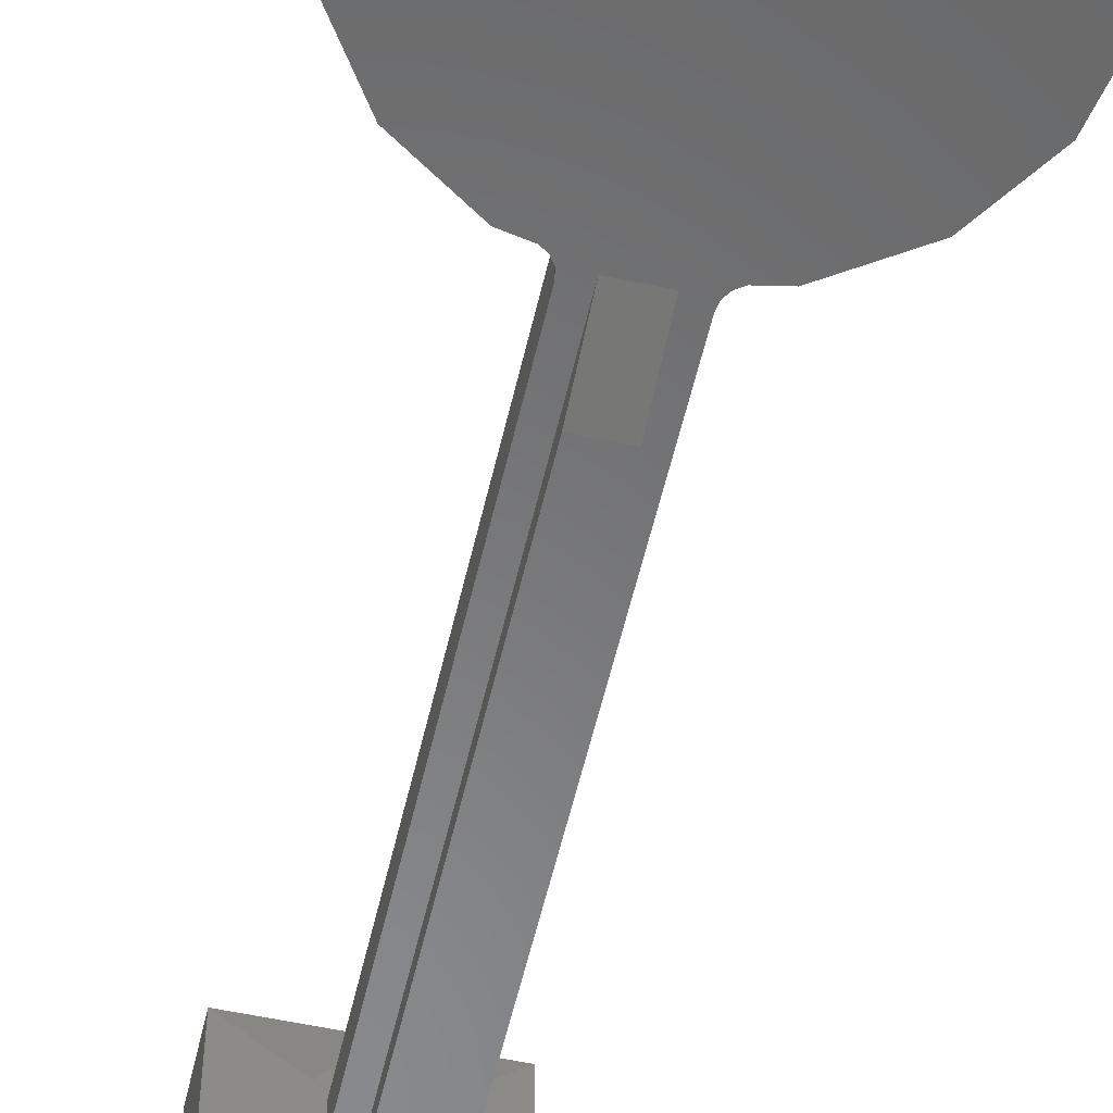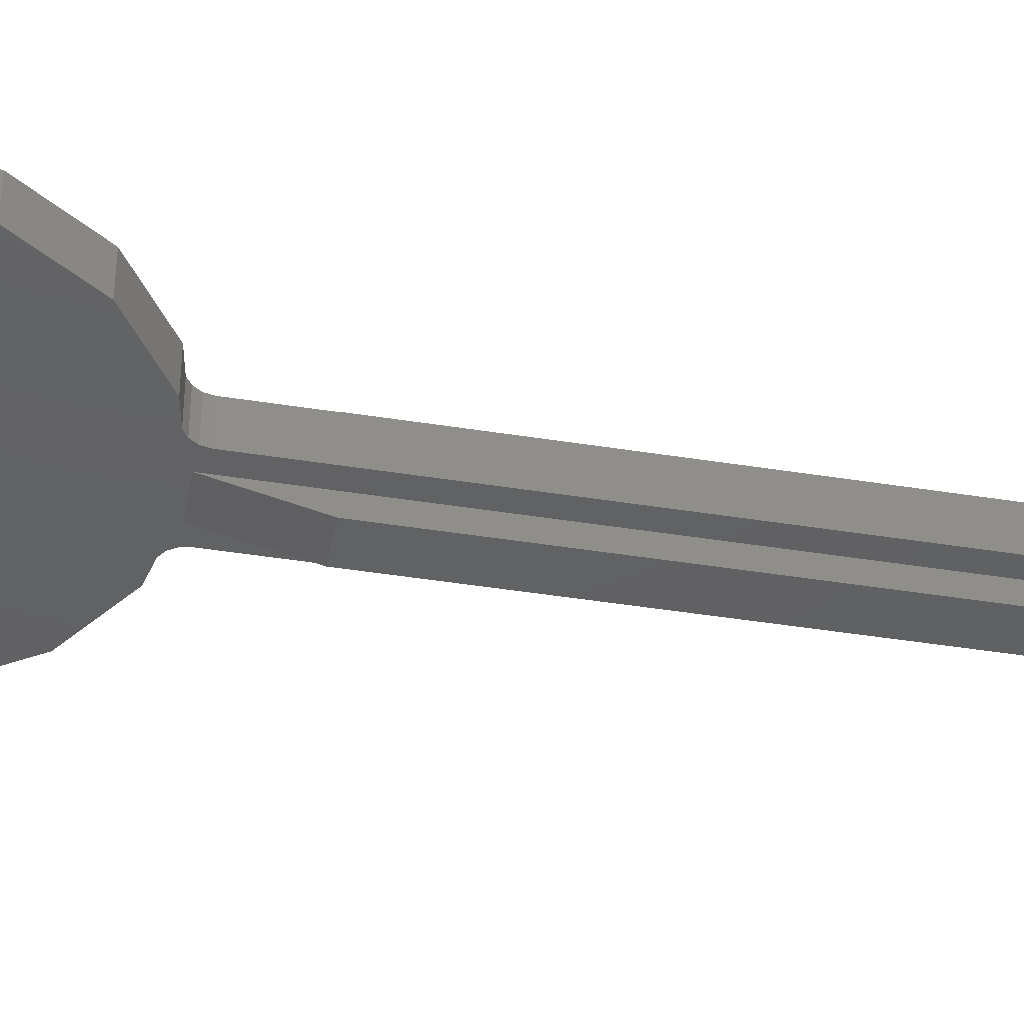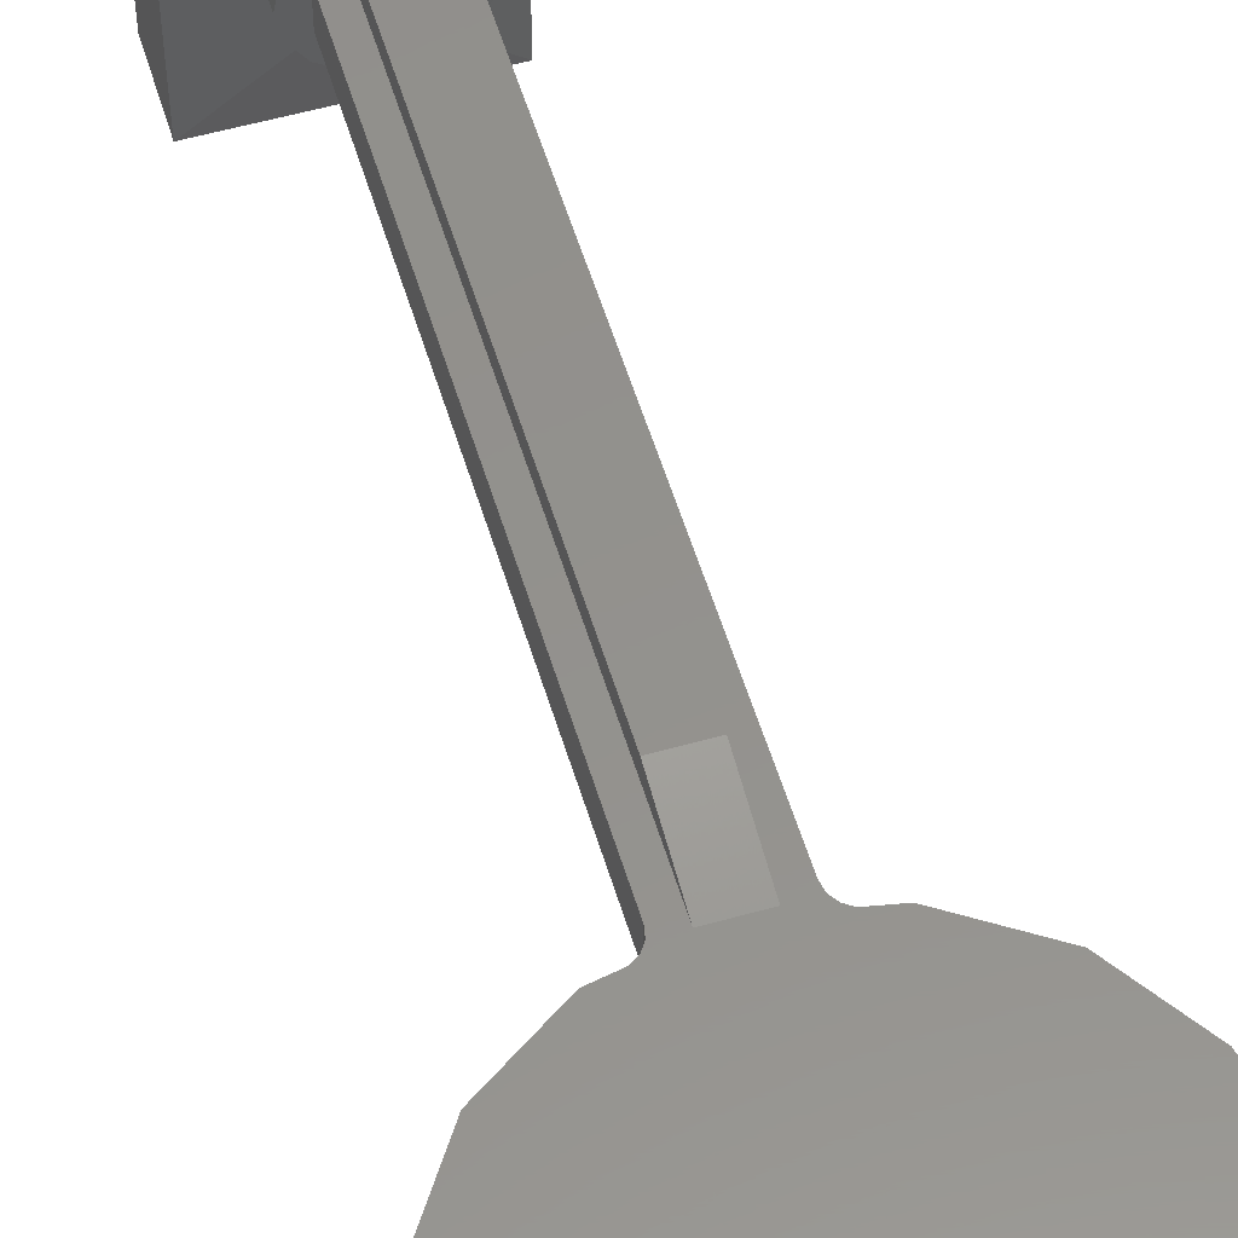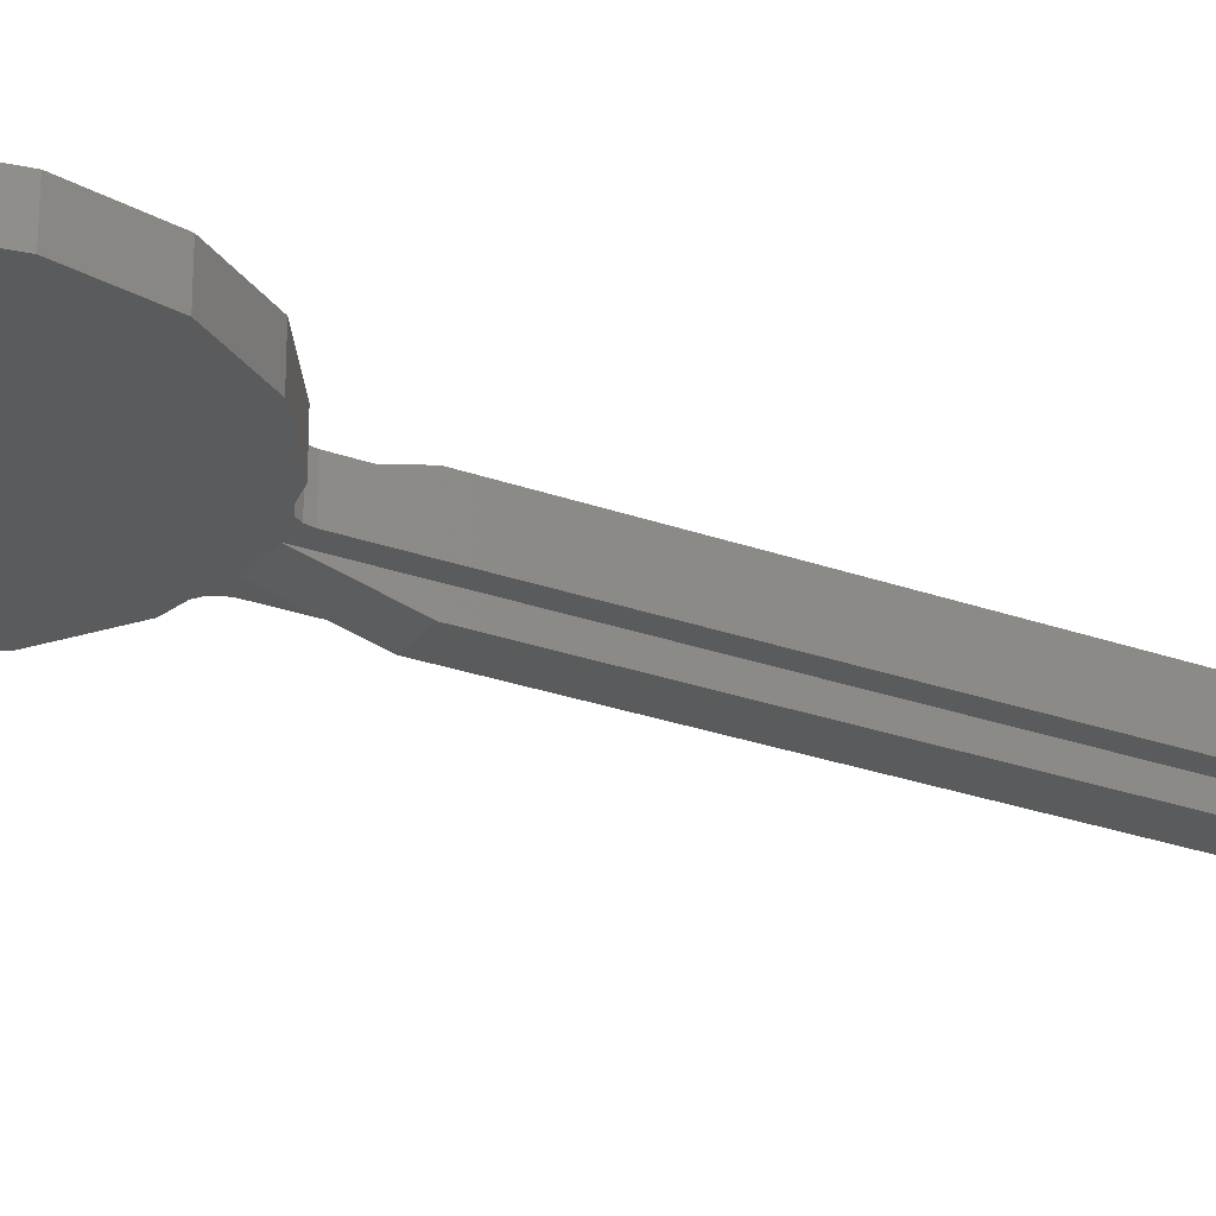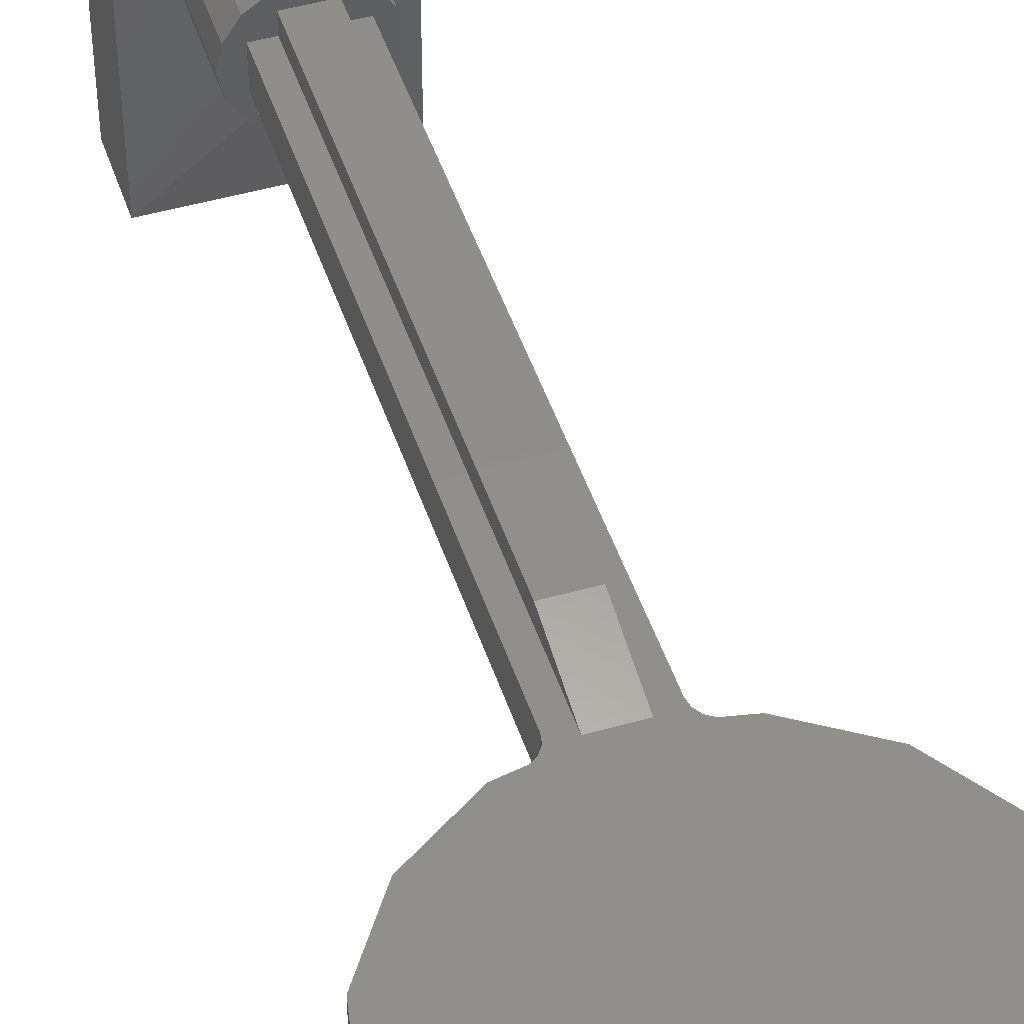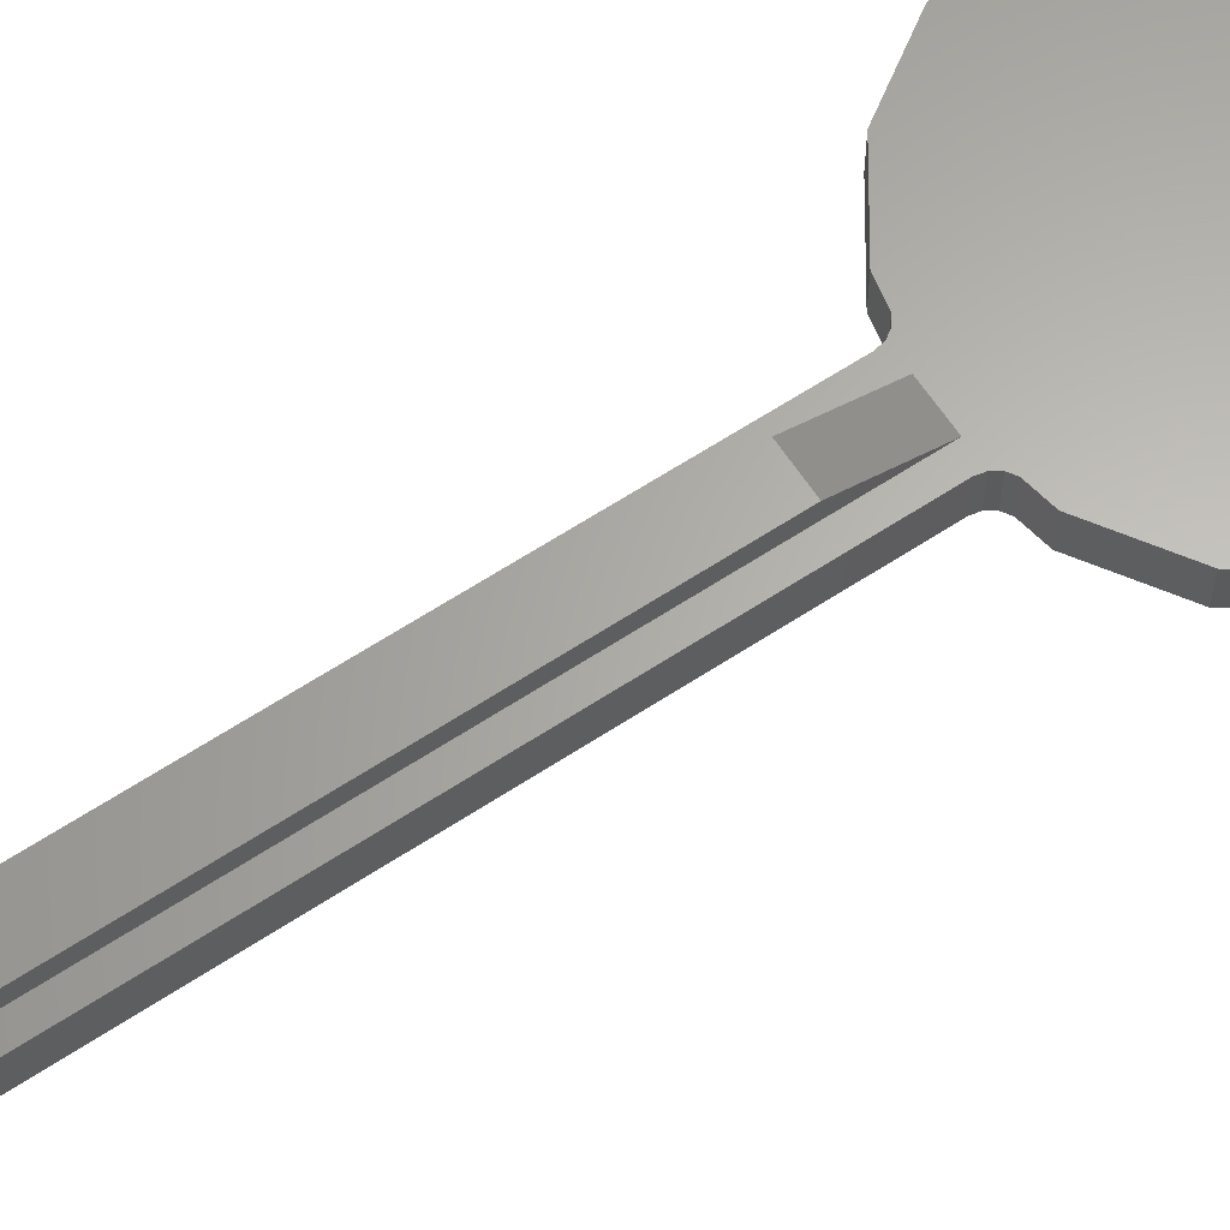
<metadata>
{"format":"stl","ext":"stl","renderer":"f3d","projection":"perspective","resolution":1024,"background":"white","views":[{"elev":-55.4,"azim":-12.8,"up":"+Z"},{"elev":-43.0,"azim":79.2,"up":"+Z"},{"elev":55.2,"azim":-16.6,"up":"+Z"},{"elev":-26.4,"azim":60.3,"up":"+Z"},{"elev":47.4,"azim":-17.9,"up":"+Z"},{"elev":63.7,"azim":-123.5,"up":"+Z"}]}
</metadata>
<code>
# stl→obj: 211 verts, 310 faces
v -0.4 0 0.8
v 0 -0.08 0.4
v 0.4 0 0.8
v 0.4 0 -0.8
v 0 -0.08 -0.4
v -0.4 0 -0.8
v 0 -2.72 0.08
v 0.2094 -2.762 0.08
v 0.1834 -2.745 0.08
v 0.16 -2.72 0.08
v 0.1661 -2.719 0.08
v 0.16 -2.688 0.08
v 0.1834 -2.745 -0.08
v 0.2094 -2.762 -0.08
v 0 -2.72 -0.08
v 0.1661 -2.719 -0.08
v 0.16 -2.72 -0.08
v 0.16 -2.688 -0.08
v -0.1834 -2.745 0.08
v -0.2094 -2.762 0.08
v -0.1661 -2.719 0.08
v -0.16 -2.72 0.08
v -0.16 -2.688 0.08
v -0.2094 -2.762 -0.08
v -0.1834 -2.745 -0.08
v -0.16 -2.72 -0.08
v -0.1661 -2.719 -0.08
v -0.16 -2.688 -0.08
v -0.08 -2.72 0.08
v -0.08 -2.4 0.16
v -0.08 -2.4 0.08
v 0.08 -2.4 0.08
v 0.08 -2.4 0.16
v 0.08 -2.72 0.08
v -0.08 -2.4 -0.08
v -0.08 -2.4 -0.16
v -0.08 -2.72 -0.08
v 0.08 -2.72 -0.08
v 0.08 -2.4 -0.16
v 0.08 -2.4 -0.08
v -0.08 0.28 0.08
v -0.07391 0.28 0.1106
v 0 0.28 0.08
v -0.05657 0.28 0.1366
v -0.03061 0.28 0.1539
v -0 0.28 0.16
v 0.03061 0.28 0.1539
v 0.05657 0.28 0.1366
v 0.07391 0.28 0.1106
v 0.08 0.28 0.08
v 0.08 0.28 -0.08
v 0.07391 0.28 -0.1106
v 0 0.28 -0.08
v 0.05657 0.28 -0.1366
v 0.03061 0.28 -0.1539
v 0 0.28 -0.16
v -0.03061 0.28 -0.1539
v -0.05657 0.28 -0.1366
v -0.07391 0.28 -0.1106
v -0.08 0.28 -0.08
v 0 -0.4 0
v 0.24 -0.4 0
v 0.2217 -0.4 0.09184
v 0.1697 -0.4 0.1697
v 0.09184 -0.4 0.2217
v -0 -0.4 0.24
v -0.09184 -0.4 0.2217
v -0.1697 -0.4 0.1697
v -0.2217 -0.4 0.09184
v -0.24 -0.4 -0
v -0.2217 -0.4 -0.09184
v -0.1697 -0.4 -0.1697
v -0.09184 -0.4 -0.2217
v 0 -0.4 -0.24
v 0.09184 -0.4 -0.2217
v 0.1697 -0.4 -0.1697
v 0.2217 -0.4 -0.09184
v -0.8 -3.52 0.08
v -0.7391 -3.826 0.08
v 0 -3.52 0.08
v -0.5657 -4.086 0.08
v -0.3061 -4.259 0.08
v -0 -4.32 0.08
v 0.3061 -4.259 0.08
v 0.5657 -4.086 0.08
v 0.7391 -3.826 0.08
v 0.8 -3.52 0.08
v 0.7391 -3.214 0.08
v 0.5657 -2.954 0.08
v 0.3061 -2.781 0.08
v -0.3061 -2.781 0.08
v -0.5657 -2.954 0.08
v -0.7391 -3.214 0.08
v -0.6888 -3.38 -0.08
v 0.6888 -3.38 -0.08
v 0.7184 -3.52 -0.08
v -0.7184 -3.52 -0.08
v 0.6888 -3.66 -0.08
v -0.6888 -3.66 -0.08
v -0.8 -3.52 -0.08
v -0.736 -3.216 -0.08
v -0.56 -2.96 -0.08
v 0 -3.38 -0.08
v -0.304 -2.784 -0.08
v 0.304 -2.784 -0.08
v 0.56 -2.96 -0.08
v 0.736 -3.216 -0.08
v 0.8 -3.52 -0.08
v 0.736 -3.824 -0.08
v 0.56 -4.08 -0.08
v 0 -3.66 -0.08
v 0.304 -4.256 -0.08
v 0 -4.32 -0.08
v -0.304 -4.256 -0.08
v -0.56 -4.08 -0.08
v -0.736 -3.824 -0.08
v -0.76 -3.52 -0.08
v -0.7391 -3.214 -0.08
v -0.7021 -3.229 -0.08
v -0.5657 -2.954 -0.08
v -0.5374 -2.983 -0.08
v -0.3061 -2.781 -0.08
v -0.2908 -2.818 -0.08
v 0 -2.76 -0.08
v 0 -4.28 -0.08
v -0.3061 -4.259 -0.08
v -0.2908 -4.222 -0.08
v -0.5657 -4.086 -0.08
v -0.5374 -4.057 -0.08
v -0.7391 -3.826 -0.08
v -0.7021 -3.811 -0.08
v 0.76 -3.52 -0.08
v 0.7391 -3.826 -0.08
v 0.7021 -3.811 -0.08
v 0.5657 -4.086 -0.08
v 0.5374 -4.057 -0.08
v 0.3061 -4.259 -0.08
v 0.2908 -4.222 -0.08
v -0 -4.32 -0.08
v -0 -4.28 -0.08
v 0.3061 -2.781 -0.08
v 0.2908 -2.818 -0.08
v 0.5657 -2.954 -0.08
v 0.5374 -2.983 -0.08
v 0.7391 -3.214 -0.08
v 0.7021 -3.229 -0.08
v 0.4 0.32 -0.8
v 0.24 0.08 -0.8
v 0.24 0.32 -0.8
v -0.24 0.32 -0.8
v -0.24 0.08 -0.8
v -0.4 0.32 -0.8
v 0.24 0.08 0.8
v -0.24 0.08 0.8
v -0.4 0.32 0.8
v -0.24 0.32 0.8
v 0.24 0.32 0.8
v 0.4 0.32 0.8
v -0.08 0.08 0.08
v -0.07391 0.08 0.1106
v -0.05657 0.08 0.1366
v -0.03061 0.08 0.1539
v -0 0.08 0.16
v 0.03061 0.08 0.1539
v 0.05657 0.08 0.1366
v 0.07391 0.08 0.1106
v 0.08 0.08 0.08
v 0.08 0.08 -0.08
v 0.07391 0.08 -0.1106
v 0.05657 0.08 -0.1366
v 0.03061 0.08 -0.1539
v 0 0.08 -0.16
v -0.03061 0.08 -0.1539
v -0.05657 0.08 -0.1366
v -0.07391 0.08 -0.1106
v -0.08 0.08 -0.08
v 0.24 0 0
v 0.2217 0 0.09184
v 0.1697 0 0.1697
v 0.09184 0 0.2217
v -0 0 0.24
v -0.09184 0 0.2217
v -0.1697 0 0.1697
v -0.2217 0 0.09184
v -0.24 0 -0
v -0.2217 0 -0.09184
v -0.1697 0 -0.1697
v -0.09184 0 -0.2217
v 0 0 -0.24
v 0.09184 0 -0.2217
v 0.1697 0 -0.1697
v 0.2217 0 -0.09184
v 0.16 -0.4 -0.08
v 0.16 -0.4 0.08
v 0.08 -0.4 -0.08
v 0.08 -2.688 -0.08
v 0.08 -2.688 0.08
v 0.08 -0.4 0.08
v -0.08 -0.4 0.08
v -0.16 -0.4 0.08
v -0.08 -2.688 0.08
v -0.08 -2.688 -0.08
v -0.16 -0.4 -0.08
v -0.08 -0.4 -0.08
v 0.08 -0.4 -0.16
v -0.08 -0.4 -0.16
v -0.08 -0.4 0.16
v 0.08 -0.4 0.16
v 0 -4.32 0.08
v -0 -2.72 0.08
v -0 -2.72 -0.08
f 1 2 3
f 4 5 6
f 7 8 9
f 10 9 11
f 7 9 10
f 10 11 12
f 13 14 15
f 16 13 17
f 17 13 15
f 18 16 17
f 19 20 7
f 21 19 22
f 22 19 7
f 23 21 22
f 15 24 25
f 26 25 27
f 15 25 26
f 26 27 28
f 29 30 31
f 32 33 34
f 35 36 37
f 38 39 40
f 41 42 43
f 42 44 43
f 44 45 43
f 45 46 43
f 46 47 43
f 47 48 43
f 48 49 43
f 49 50 43
f 51 52 53
f 52 54 53
f 54 55 53
f 55 56 53
f 56 57 53
f 57 58 53
f 58 59 53
f 59 60 53
f 61 62 63
f 61 63 64
f 61 64 65
f 61 65 66
f 61 66 67
f 61 67 68
f 61 68 69
f 61 69 70
f 61 70 71
f 61 71 72
f 61 72 73
f 61 73 74
f 61 74 75
f 61 75 76
f 61 76 77
f 61 77 62
f 78 79 80
f 79 81 80
f 81 82 80
f 82 83 80
f 83 84 80
f 84 85 80
f 85 86 80
f 86 87 80
f 87 88 80
f 88 89 80
f 89 90 80
f 90 7 80
f 7 91 80
f 91 92 80
f 92 93 80
f 93 78 80
f 94 95 96
f 94 96 97
f 97 96 98
f 97 98 99
f 97 100 101
f 97 101 94
f 94 101 102
f 94 102 103
f 103 102 104
f 103 104 15
f 103 15 105
f 103 105 106
f 103 106 107
f 103 107 95
f 95 107 108
f 95 108 96
f 96 108 109
f 96 109 98
f 98 109 110
f 98 110 111
f 111 110 112
f 111 112 113
f 111 113 114
f 111 114 115
f 111 115 116
f 111 116 99
f 99 116 100
f 99 100 97
f 117 100 118
f 117 118 119
f 119 118 120
f 119 120 121
f 121 120 122
f 121 122 123
f 123 122 15
f 123 15 124
f 125 113 126
f 125 126 127
f 127 126 128
f 127 128 129
f 129 128 130
f 129 130 131
f 131 130 100
f 131 100 117
f 132 108 133
f 132 133 134
f 134 133 135
f 134 135 136
f 136 135 137
f 136 137 138
f 138 137 139
f 138 139 140
f 124 15 141
f 124 141 142
f 142 141 143
f 142 143 144
f 144 143 145
f 144 145 146
f 146 145 108
f 146 108 132
f 147 4 148
f 147 148 149
f 150 151 6
f 150 6 152
f 3 153 154
f 3 154 1
f 155 1 154
f 155 154 156
f 157 153 3
f 157 3 158
f 6 151 148
f 6 148 4
f 6 5 2
f 6 2 1
f 3 2 5
f 3 5 4
f 154 153 148
f 154 148 151
f 153 157 149
f 153 149 148
f 151 150 156
f 151 156 154
f 41 159 160
f 41 160 42
f 42 160 161
f 42 161 44
f 44 161 162
f 44 162 45
f 45 162 163
f 45 163 46
f 46 163 164
f 46 164 47
f 47 164 165
f 47 165 48
f 48 165 166
f 48 166 49
f 49 166 167
f 49 167 50
f 51 168 169
f 51 169 52
f 52 169 170
f 52 170 54
f 54 170 171
f 54 171 55
f 55 171 172
f 55 172 56
f 56 172 173
f 56 173 57
f 57 173 174
f 57 174 58
f 58 174 175
f 58 175 59
f 59 175 176
f 59 176 60
f 50 51 60
f 50 60 41
f 60 176 159
f 60 159 41
f 50 167 168
f 50 168 51
f 147 149 157
f 147 157 158
f 147 158 3
f 147 3 4
f 155 156 150
f 155 150 152
f 155 152 6
f 155 6 1
f 62 177 178
f 62 178 63
f 63 178 179
f 63 179 64
f 64 179 180
f 64 180 65
f 65 180 181
f 65 181 66
f 66 181 182
f 66 182 67
f 67 182 183
f 67 183 68
f 68 183 184
f 68 184 69
f 69 184 185
f 69 185 70
f 70 185 186
f 70 186 71
f 71 186 187
f 71 187 72
f 72 187 188
f 72 188 73
f 73 188 189
f 73 189 74
f 74 189 190
f 74 190 75
f 75 190 191
f 75 191 76
f 76 191 192
f 76 192 77
f 77 192 177
f 77 177 62
f 8 14 13
f 8 13 9
f 9 13 16
f 9 16 11
f 11 16 18
f 11 18 12
f 23 28 27
f 23 27 21
f 21 27 25
f 21 25 19
f 19 25 24
f 19 24 20
f 193 194 12
f 193 12 18
f 195 193 18
f 195 18 196
f 197 12 194
f 197 194 198
f 199 200 23
f 199 23 201
f 202 28 203
f 202 203 204
f 28 23 200
f 28 200 203
f 195 40 39
f 195 39 205
f 35 204 206
f 35 206 36
f 36 206 205
f 36 205 39
f 199 31 30
f 199 30 207
f 32 198 208
f 32 208 33
f 33 208 207
f 33 207 30
f 30 29 34
f 30 34 33
f 39 38 37
f 39 37 36
f 23 22 29
f 23 29 201
f 202 37 26
f 202 26 28
f 197 34 10
f 197 10 12
f 18 17 38
f 18 38 196
f 108 87 86
f 108 86 133
f 133 86 85
f 133 85 135
f 135 85 84
f 135 84 137
f 137 84 209
f 137 209 113
f 113 209 82
f 113 82 126
f 126 82 81
f 126 81 128
f 128 81 79
f 128 79 130
f 130 79 78
f 130 78 100
f 100 78 93
f 100 93 118
f 118 93 92
f 118 92 120
f 120 92 91
f 120 91 122
f 122 91 210
f 122 210 211
f 211 210 90
f 211 90 141
f 141 90 89
f 141 89 143
f 143 89 88
f 143 88 145
f 145 88 87
f 145 87 108

</code>
